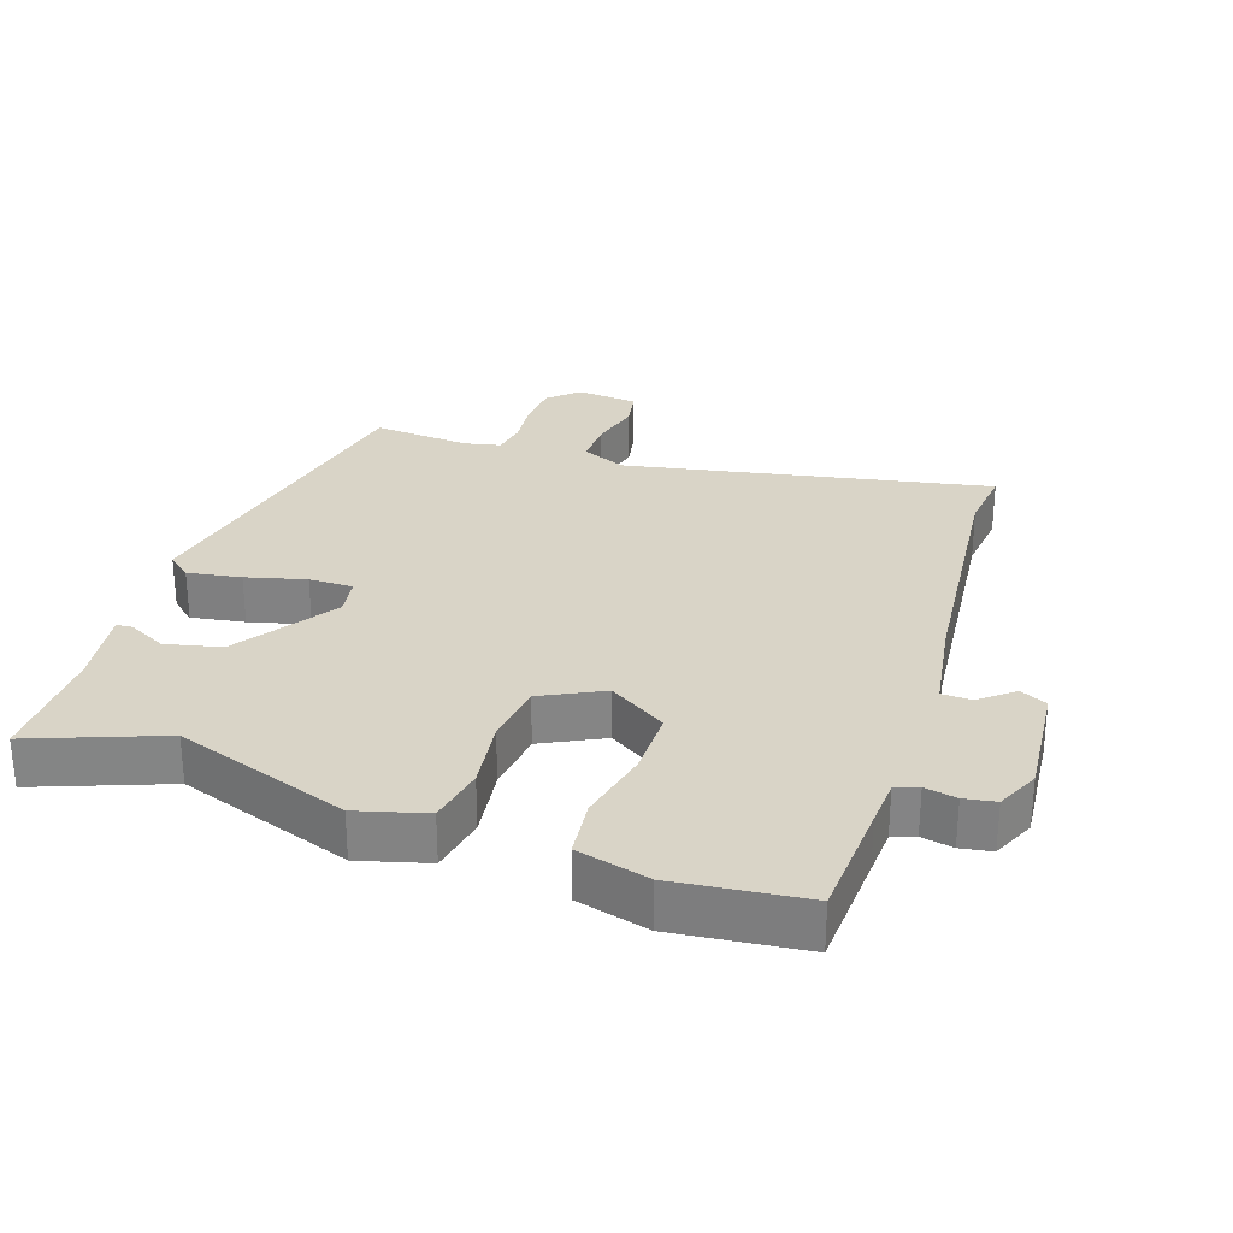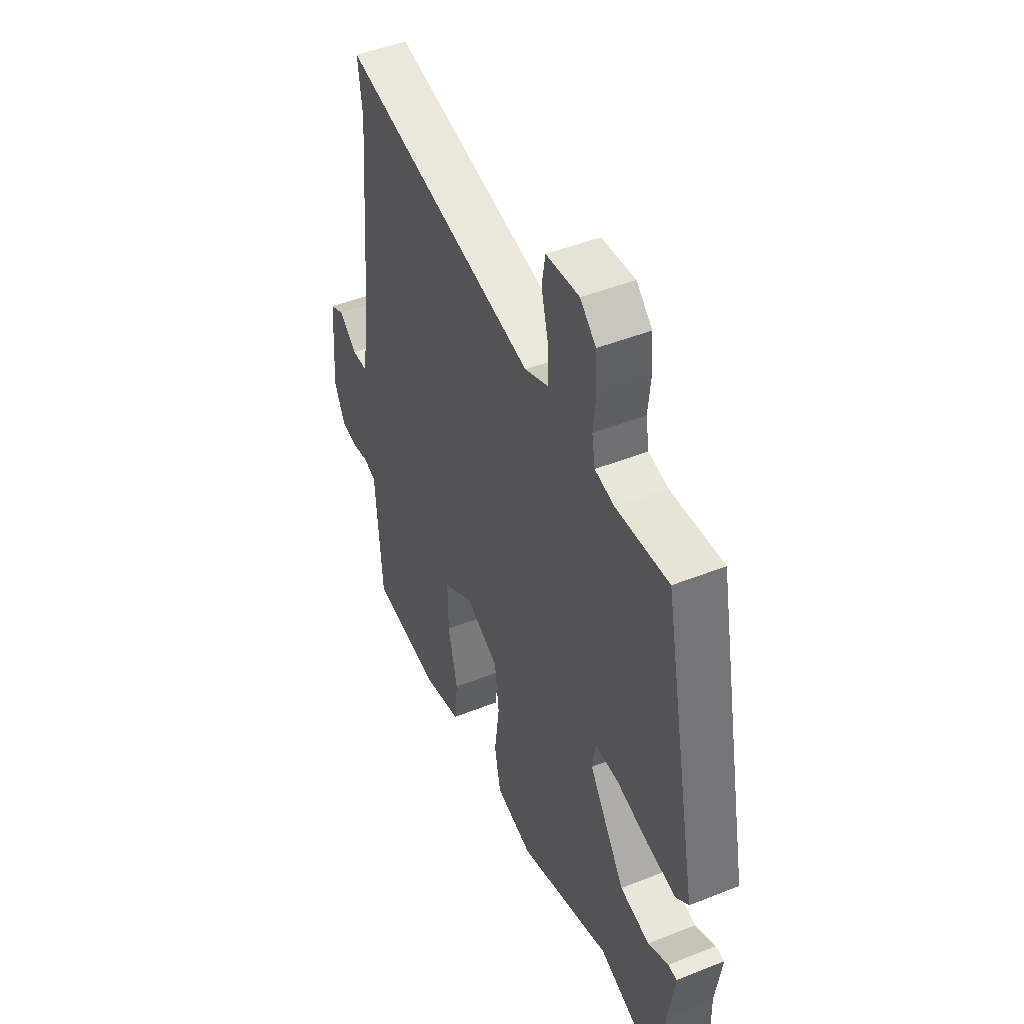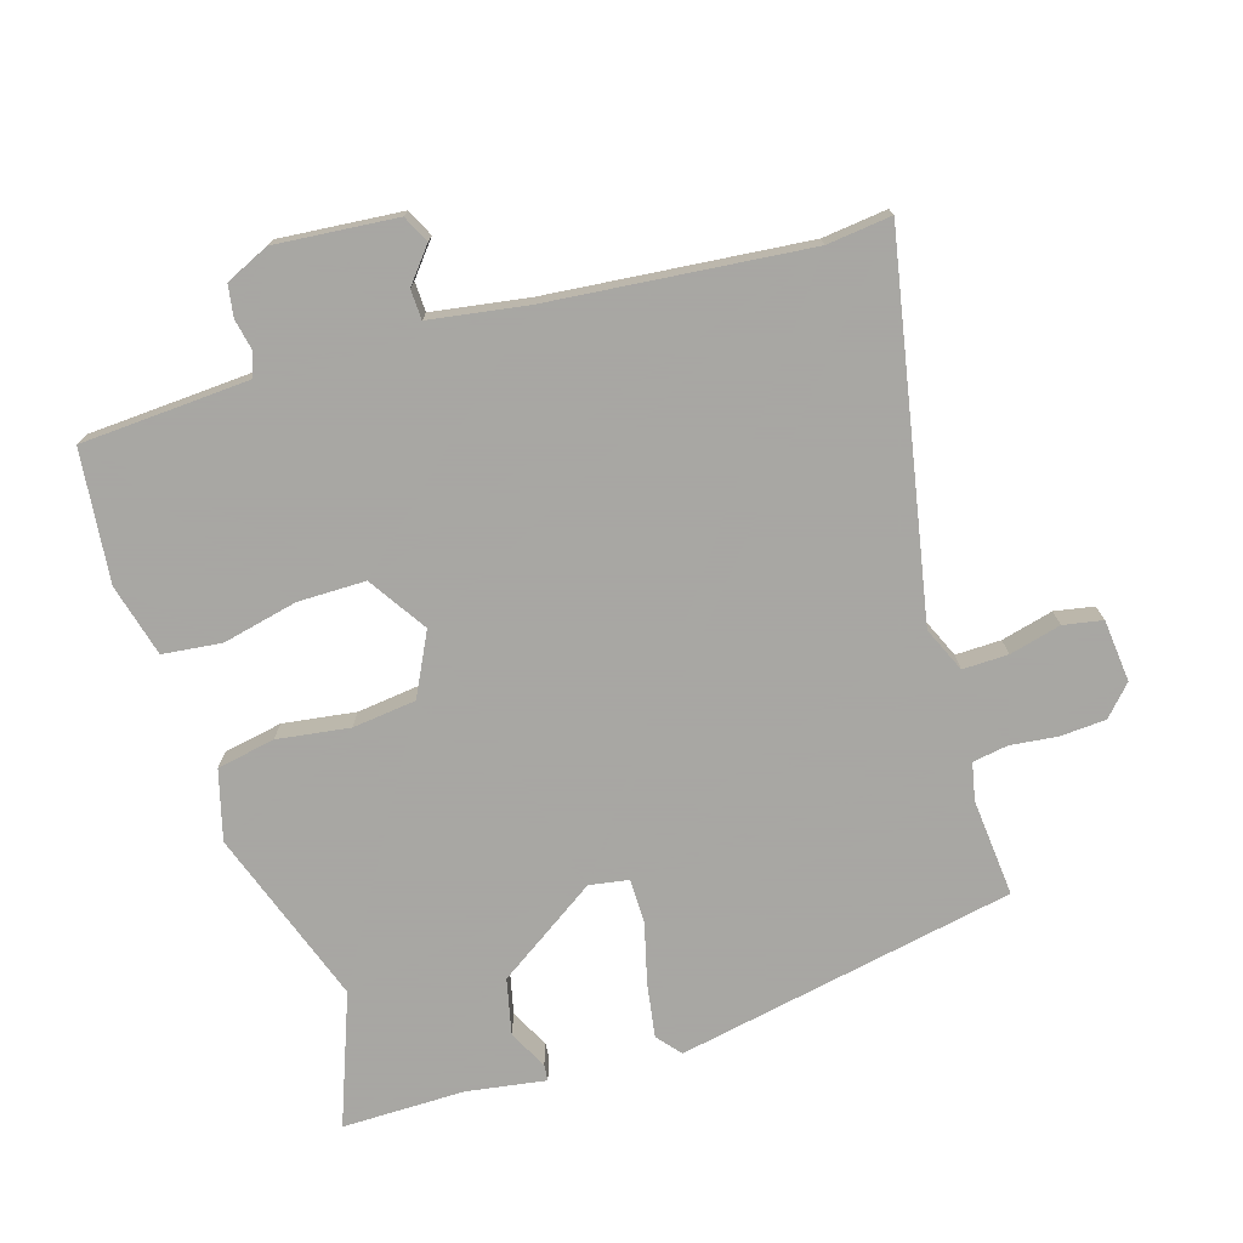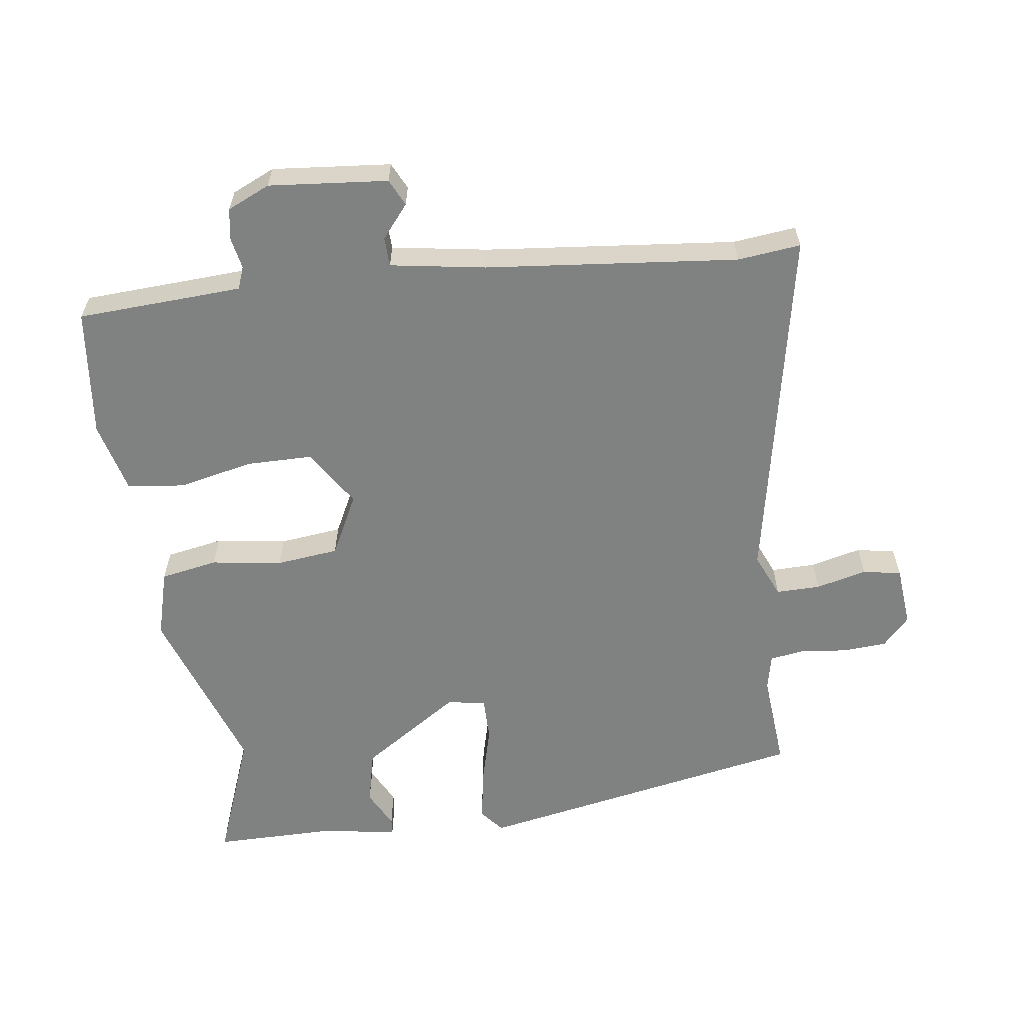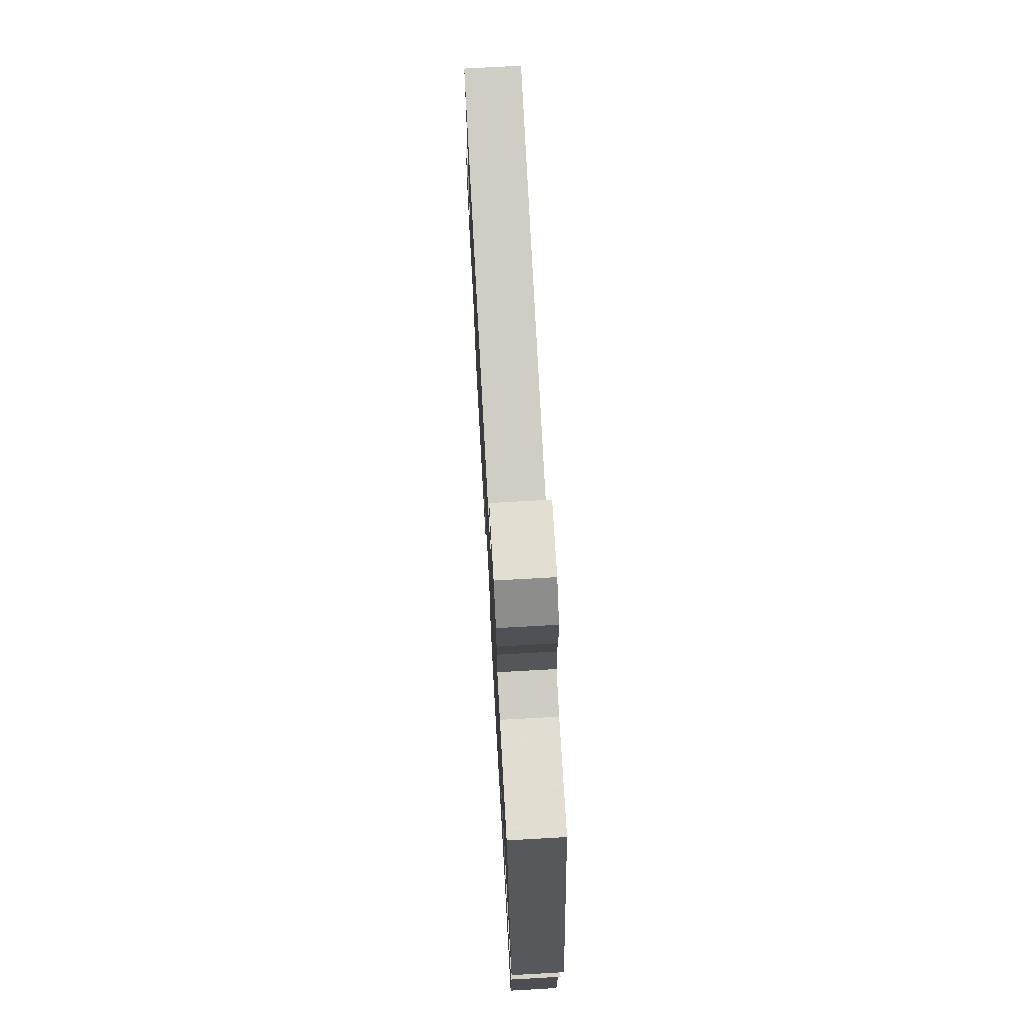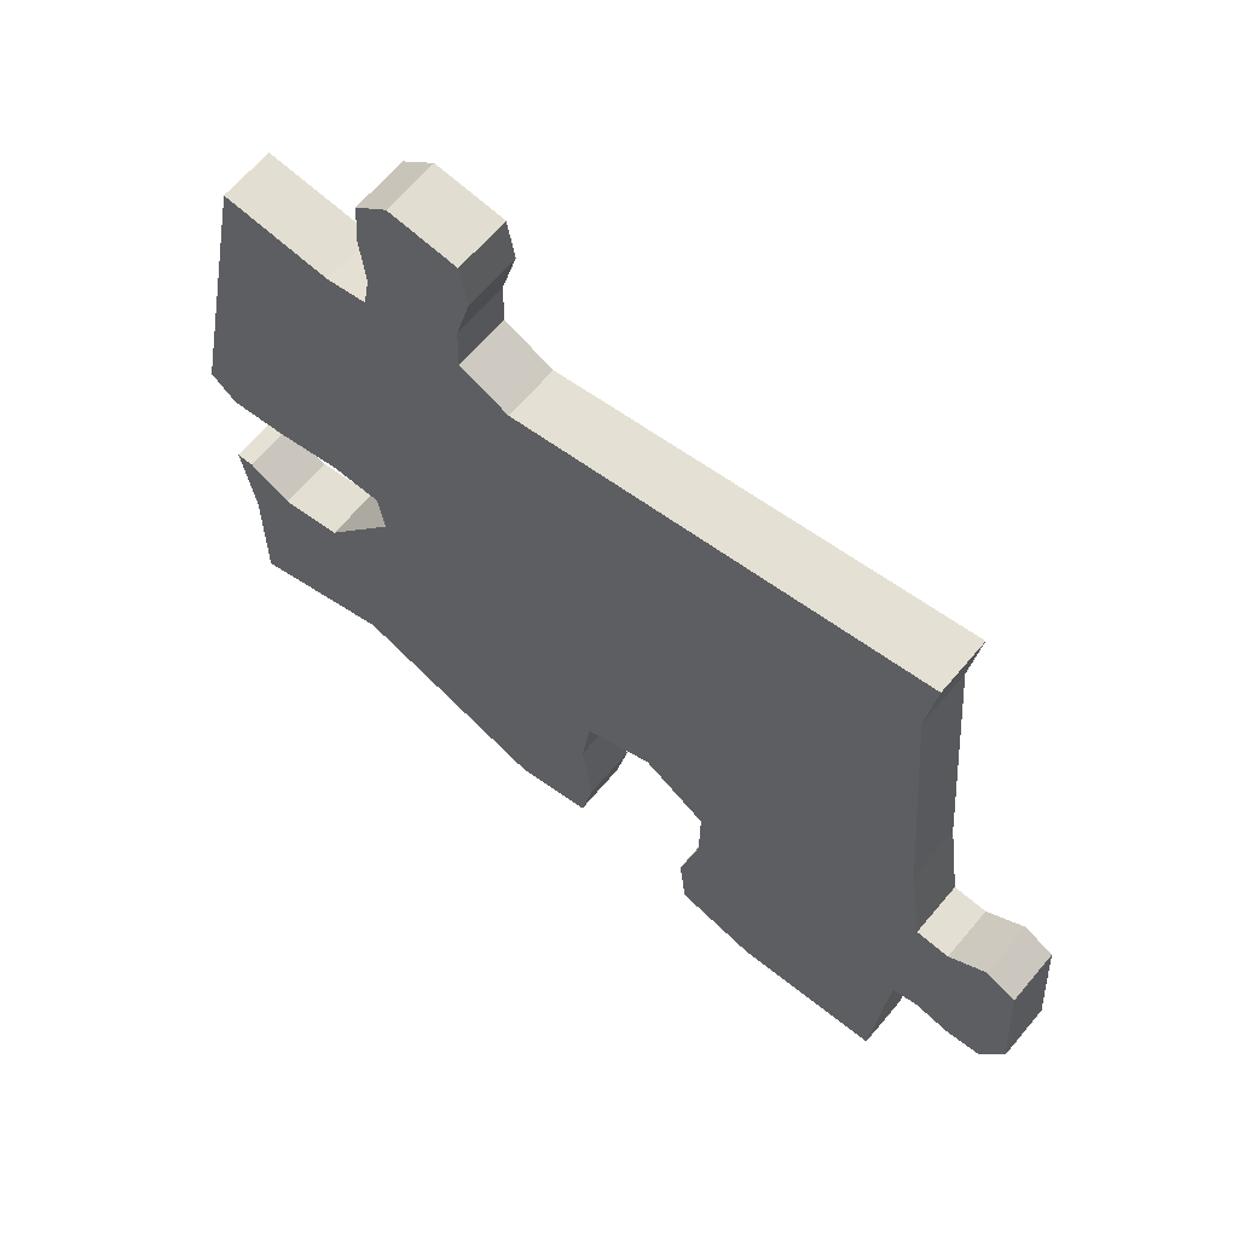
<metadata>
{"format":"obj","ext":"obj","renderer":"f3d","projection":"perspective","resolution":1024,"background":"white","views":[{"elev":28.6,"azim":-162.1,"up":"+Y"},{"elev":47.4,"azim":65.9,"up":"+Z"},{"elev":-74.4,"azim":-73.5,"up":"+Y"},{"elev":-60.3,"azim":-83.1,"up":"+Y"},{"elev":73.5,"azim":86.8,"up":"+Z"},{"elev":65.3,"azim":-139.9,"up":"+Z"}]}
</metadata>
<code>
v 0.507 0.07 -0.503
v 0.313 0.07 -0.432
v 0.054 0.07 -0.525
v -0.049 0.07 -0.498
v -0.066 0.07 -0.412
v -0.052 0.07 -0.305
v -0.064 0.07 -0.211
v -0.156 0.07 -0.166
v -0.241 0.07 -0.222
v -0.24 0.07 -0.322
v -0.214 0.07 -0.433
v -0.223 0.07 -0.52
v -0.33 0.07 -0.549
v -0.524 0.07 -0.53
v -0.536 0.07 -0.352
v -0.541 0.07 -0.281
v -0.575 0.07 -0.269
v -0.622 0.07 -0.279
v -0.669 0.07 -0.272
v -0.699 0.07 -0.208
v -0.685 0.07 -0.029
v -0.645 0.07 -0.009
v -0.595 0.07 -0.049
v -0.551 0.07 -0.047
v -0.53 0.07 0.097
v -0.497 0.07 0.477
v -0.509 0.07 0.572
v 0.036 0.07 0.473
v 0.102 0.07 0.503
v 0.1 0.07 0.57
v 0.08 0.07 0.646
v 0.09 0.07 0.704
v 0.182 0.07 0.714
v 0.226 0.07 0.674
v 0.231 0.07 0.607
v 0.224 0.07 0.537
v 0.233 0.07 0.485
v 0.288 0.07 0.474
v 0.433 0.07 0.488
v 0.535 0.07 -0.011
v 0.5 0.07 -0.041
v 0.42 0.07 -0.029
v 0.331 0.07 -0.007
v 0.265 0.07 -0.008
v 0.256 0.07 -0.066
v 0.357 0.07 -0.214
v 0.44 0.07 -0.232
v 0.497 0.07 -0.202
v 0.521 0.07 -0.204
v 0.504 0.07 -0.321
v 0.507 0 -0.503
v 0.313 0 -0.432
v 0.054 0 -0.525
v -0.049 0 -0.498
v -0.066 0 -0.412
v -0.052 0 -0.305
v -0.064 0 -0.211
v -0.156 0 -0.166
v -0.241 0 -0.222
v -0.24 0 -0.322
v -0.214 0 -0.433
v -0.223 0 -0.52
v -0.33 0 -0.549
v -0.524 0 -0.53
v -0.536 0 -0.352
v -0.541 0 -0.281
v -0.575 0 -0.269
v -0.622 0 -0.279
v -0.669 0 -0.272
v -0.699 0 -0.208
v -0.685 0 -0.029
v -0.645 0 -0.009
v -0.595 0 -0.049
v -0.551 0 -0.047
v -0.53 0 0.097
v -0.497 0 0.477
v -0.509 0 0.572
v 0.036 0 0.473
v 0.102 0 0.503
v 0.1 0 0.57
v 0.08 0 0.646
v 0.09 0 0.704
v 0.182 0 0.714
v 0.226 0 0.674
v 0.231 0 0.607
v 0.224 0 0.537
v 0.233 0 0.485
v 0.288 0 0.474
v 0.433 0 0.488
v 0.535 0 -0.011
v 0.5 0 -0.041
v 0.42 0 -0.029
v 0.331 0 -0.007
v 0.265 0 -0.008
v 0.256 0 -0.066
v 0.357 0 -0.214
v 0.44 0 -0.232
v 0.497 0 -0.202
v 0.521 0 -0.204
v 0.504 0 -0.321
f 47 48 49 50
f 46 47 50 1
f 45 46 1 2
f 40 41 42 43
f 38 39 40 43
f 37 38 43 44
f 36 37 44 45
f 34 35 36
f 33 34 36
f 30 31 32 33
f 29 30 33 36
f 28 29 36 45
f 26 27 28 45
f 20 21 22 23
f 20 23 24
f 17 18 19 20
f 16 17 20 24
f 15 16 24 25
f 10 11 12 13
f 9 10 13 14
f 3 4 5 6
f 3 6 7
f 2 3 7
f 45 2 7
f 26 45 7 8
f 25 26 8 9
f 9 14 15 25
f 100 99 98 97
f 51 100 97 96
f 52 51 96 95
f 93 92 91 90
f 93 90 89 88
f 94 93 88 87
f 95 94 87 86
f 86 85 84
f 86 84 83
f 83 82 81 80
f 86 83 80 79
f 95 86 79 78
f 95 78 77 76
f 73 72 71 70
f 74 73 70
f 70 69 68 67
f 74 70 67 66
f 75 74 66 65
f 63 62 61 60
f 64 63 60 59
f 56 55 54 53
f 57 56 53
f 57 53 52
f 57 52 95
f 58 57 95 76
f 59 58 76 75
f 75 65 64 59
f 1 51 52 2
f 2 52 53 3
f 3 53 54 4
f 4 54 55 5
f 5 55 56 6
f 6 56 57 7
f 7 57 58 8
f 8 58 59 9
f 9 59 60 10
f 10 60 61 11
f 11 61 62 12
f 12 62 63 13
f 13 63 64 14
f 14 64 65 15
f 15 65 66 16
f 16 66 67 17
f 17 67 68 18
f 18 68 69 19
f 19 69 70 20
f 20 70 71 21
f 21 71 72 22
f 22 72 73 23
f 23 73 74 24
f 24 74 75 25
f 25 75 76 26
f 26 76 77 27
f 27 77 78 28
f 28 78 79 29
f 29 79 80 30
f 30 80 81 31
f 31 81 82 32
f 32 82 83 33
f 33 83 84 34
f 34 84 85 35
f 35 85 86 36
f 36 86 87 37
f 37 87 88 38
f 38 88 89 39
f 39 89 90 40
f 40 90 91 41
f 41 91 92 42
f 42 92 93 43
f 43 93 94 44
f 44 94 95 45
f 45 95 96 46
f 46 96 97 47
f 47 97 98 48
f 48 98 99 49
f 49 99 100 50
f 50 100 51 1

</code>
